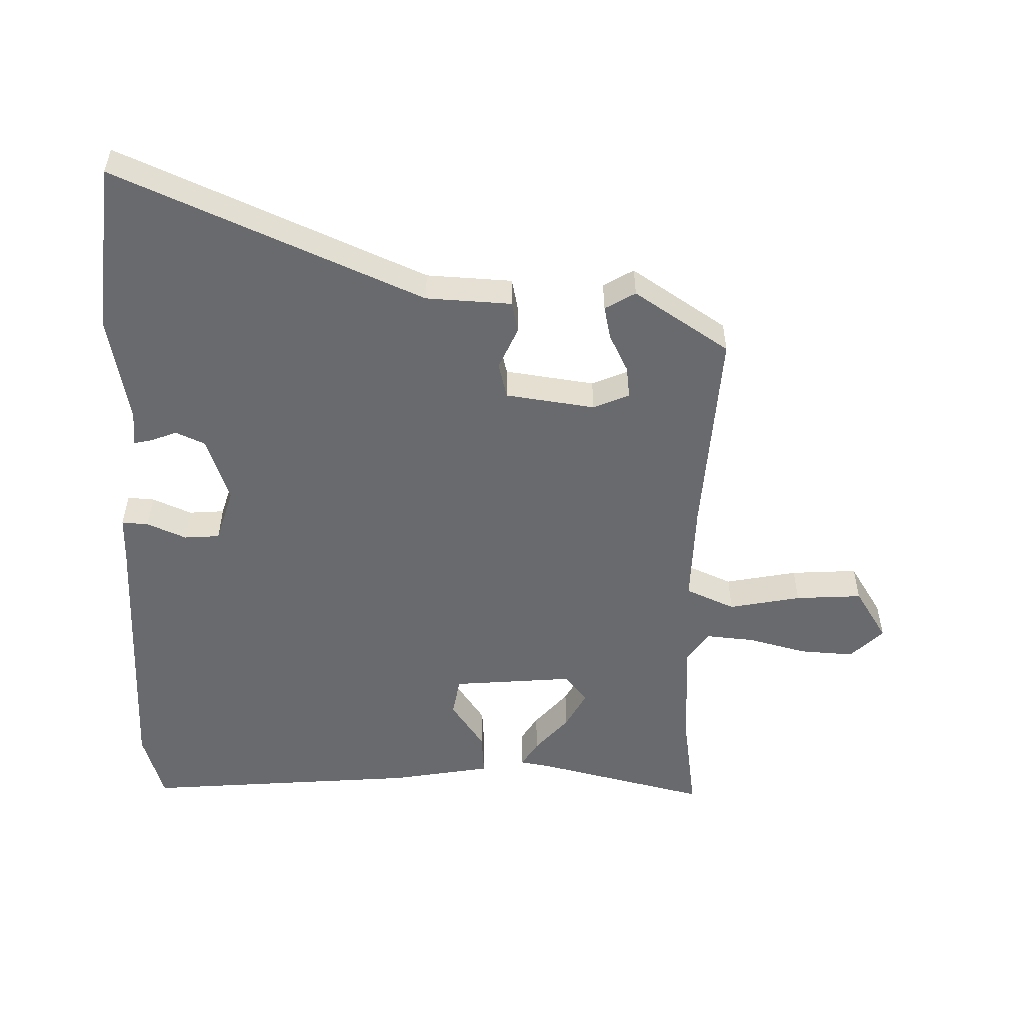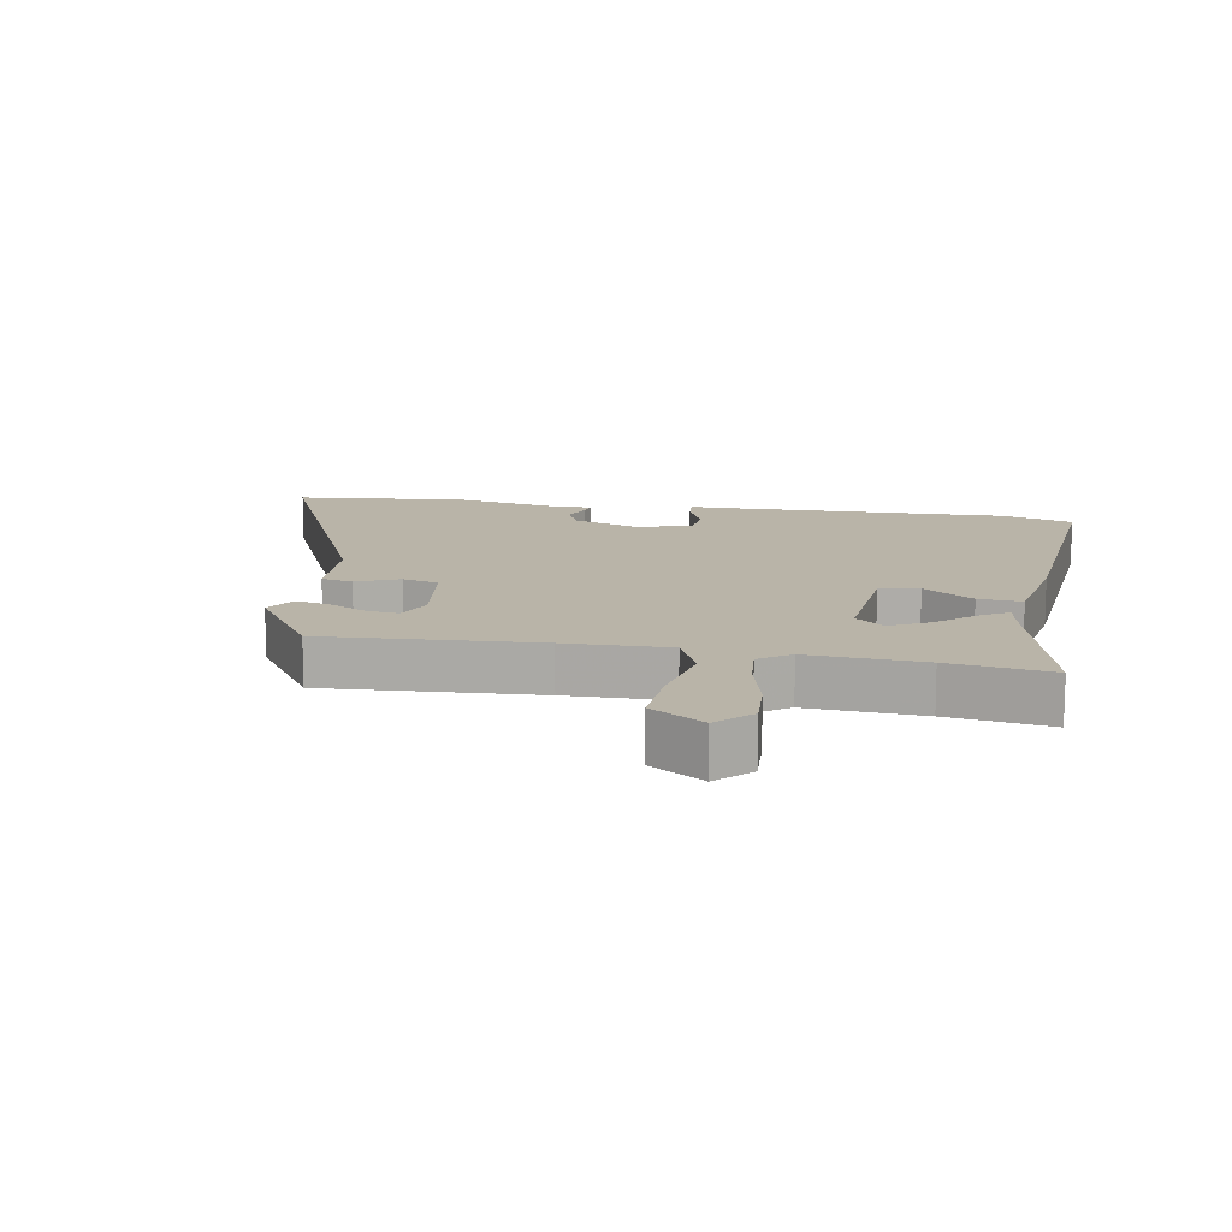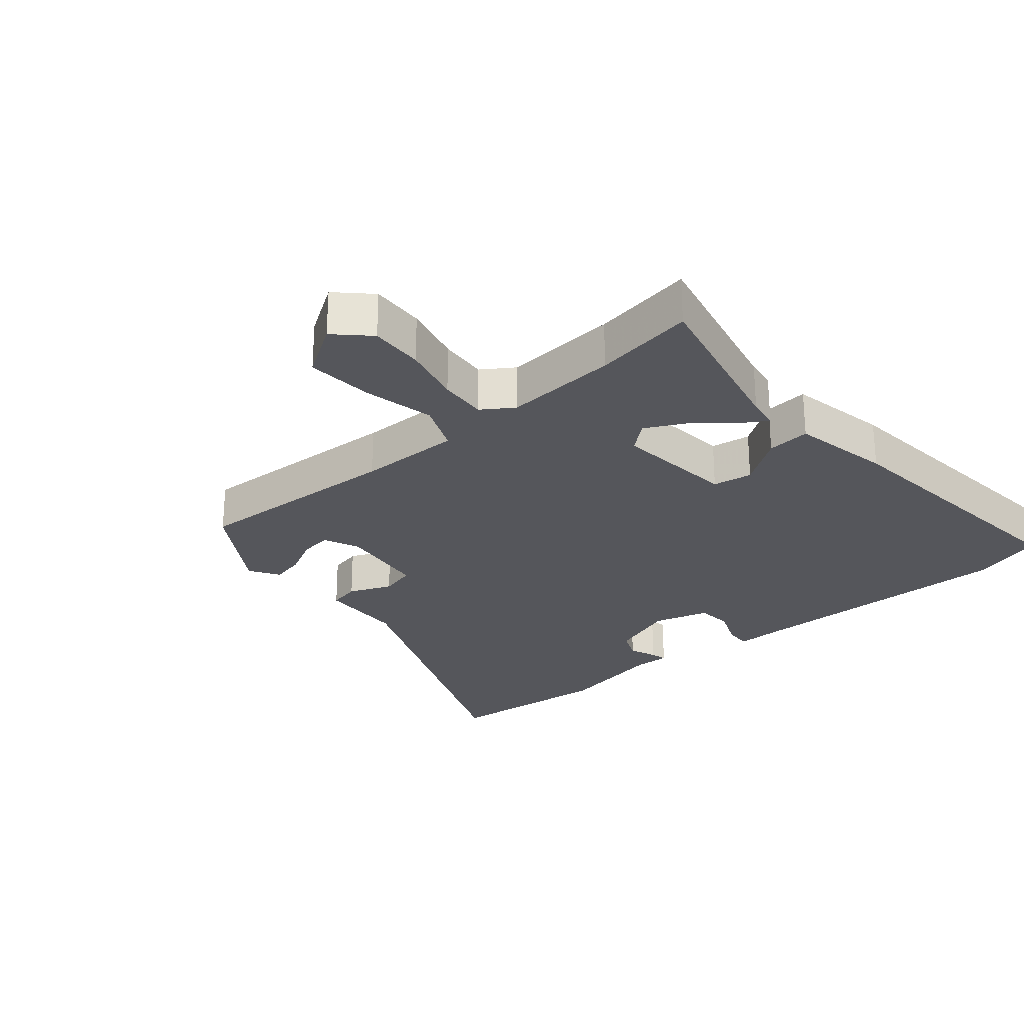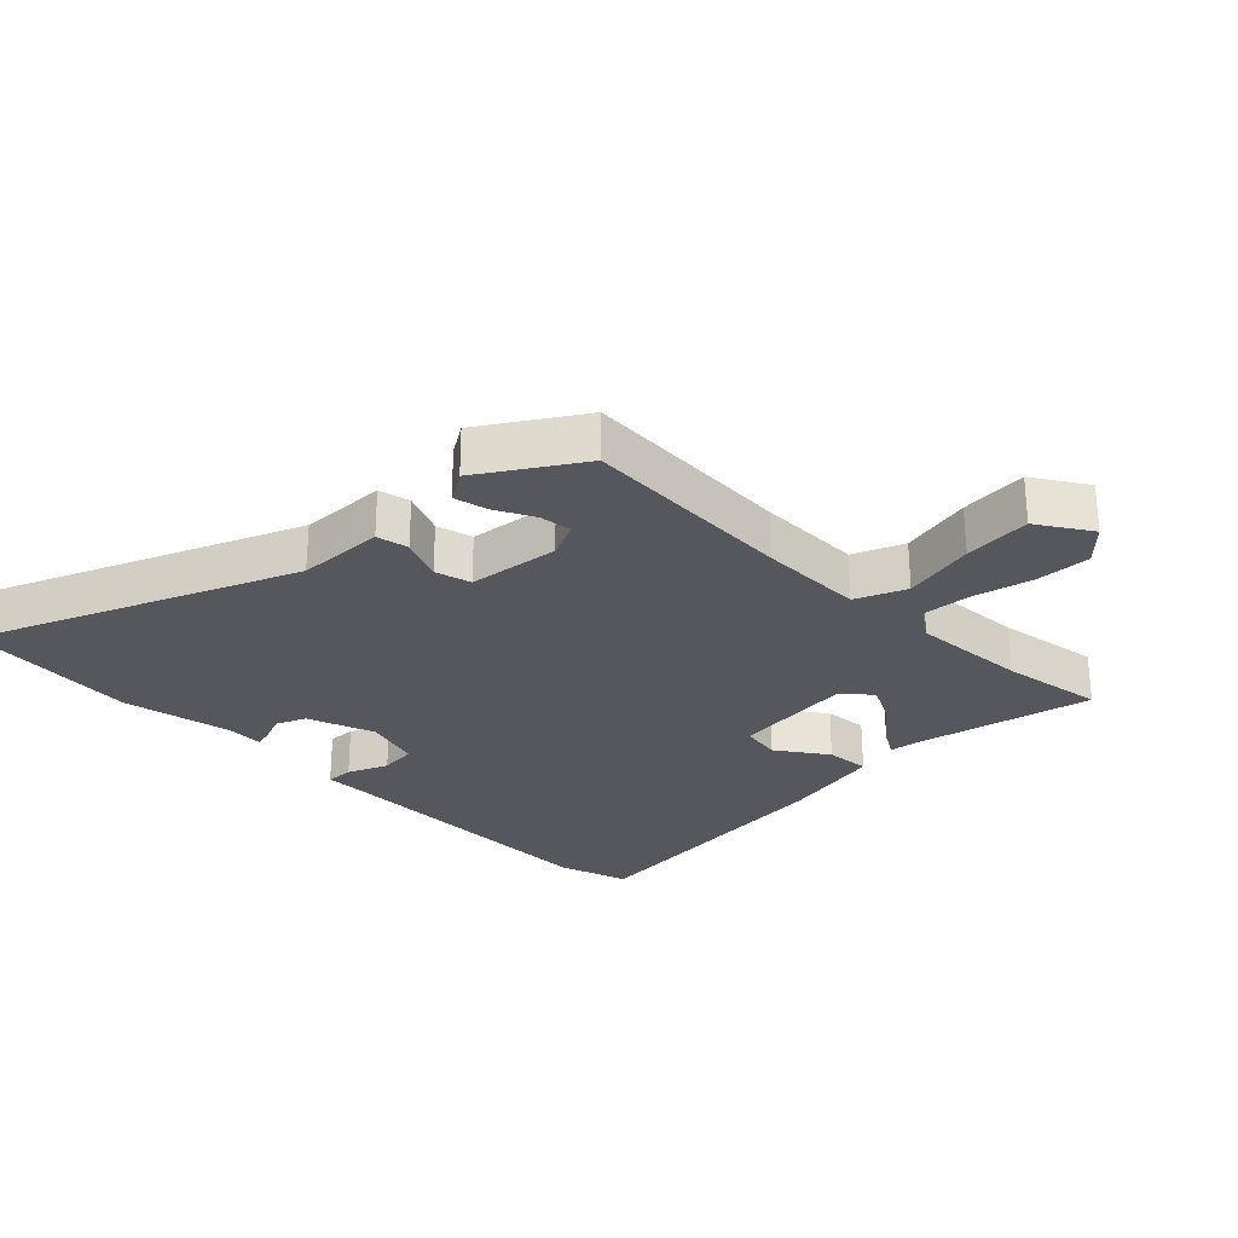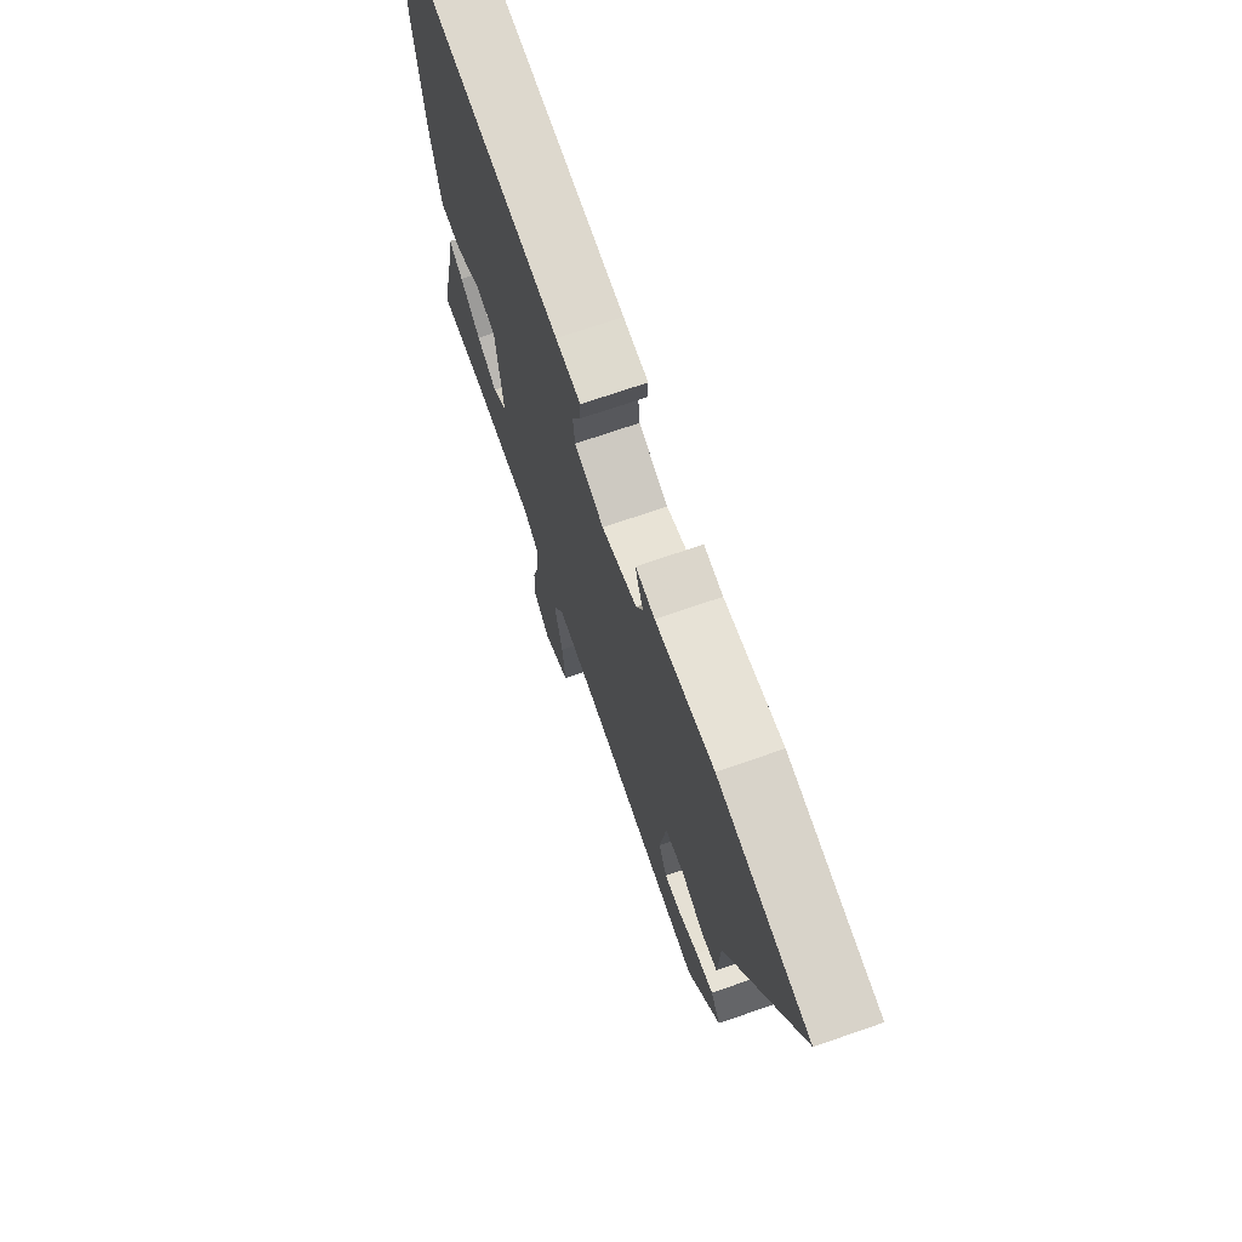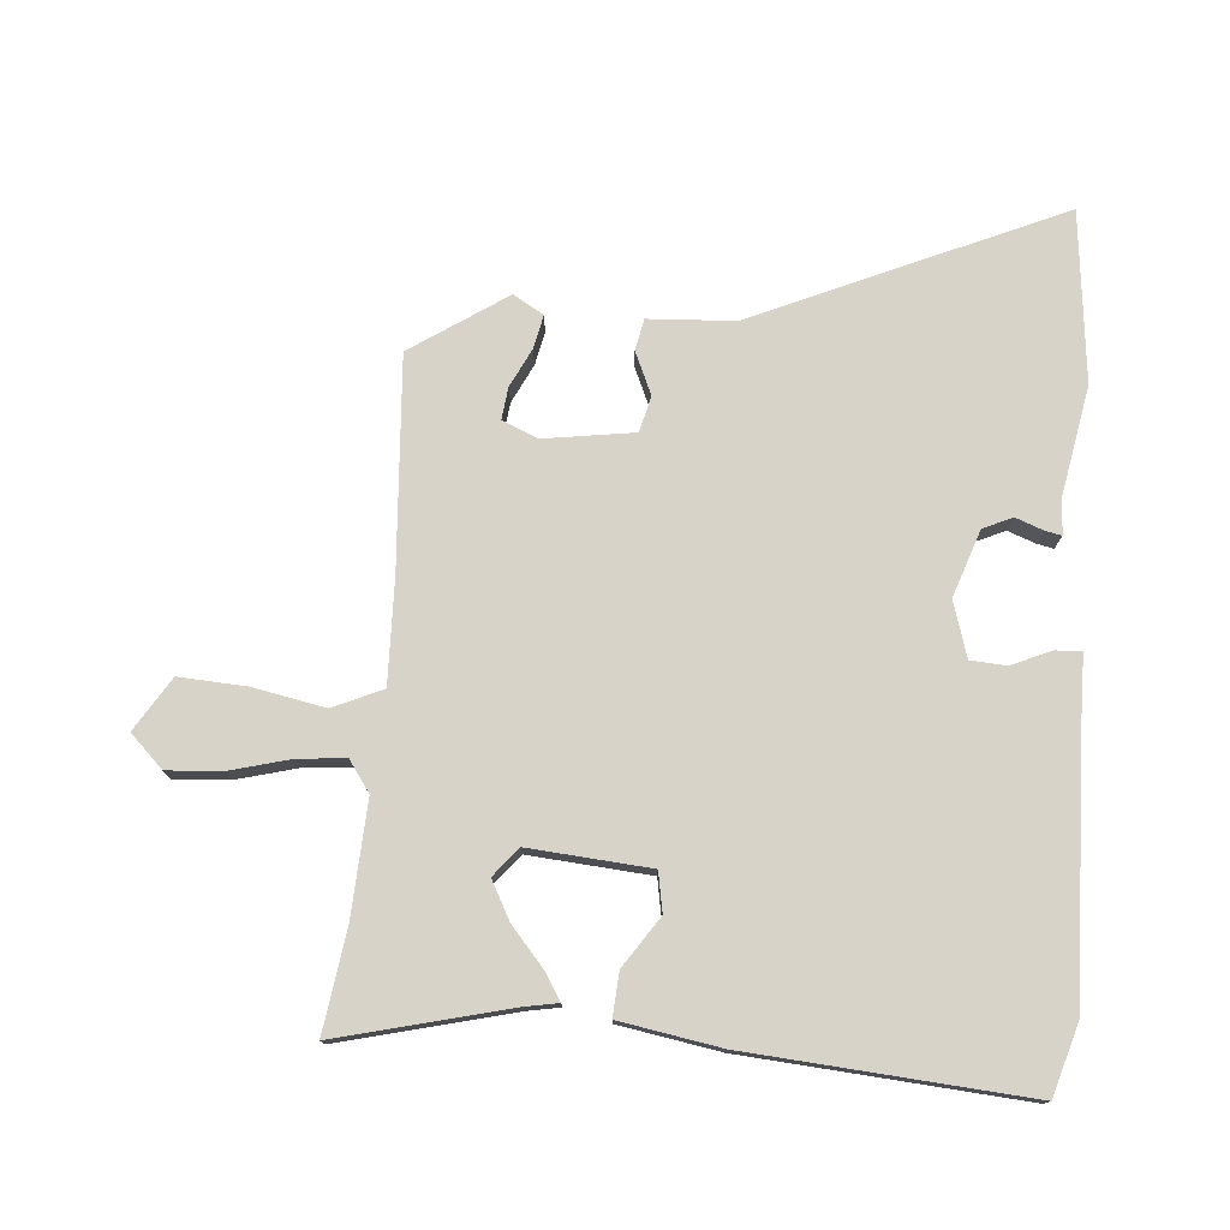
<metadata>
{"format":"obj","ext":"obj","renderer":"f3d","projection":"perspective","resolution":1024,"background":"white","views":[{"elev":-53.0,"azim":87.9,"up":"+Y"},{"elev":13.2,"azim":-170.7,"up":"+Y"},{"elev":-26.2,"azim":-139.6,"up":"+Y"},{"elev":-27.6,"azim":134.7,"up":"+Y"},{"elev":71.9,"azim":71.0,"up":"+Z"},{"elev":76.2,"azim":-86.5,"up":"+Y"}]}
</metadata>
<code>
v -0.406 0.07 -0.485
v -0.565 0.07 -0.511
v -0.503 0.07 -0.24
v -0.495 0.07 -0.19
v -0.453 0.07 -0.215
v -0.392 0.07 -0.266
v -0.331 0.07 -0.297
v -0.287 0.07 -0.26
v -0.306 0.07 -0.07
v -0.368 0.07 -0.06
v -0.445 0.07 -0.114
v -0.513 0.07 -0.12
v -0.543 0.07 0.037
v -0.585 0.07 0.473
v -0.475 0.07 0.508
v -0.038 0.07 0.504
v 0.036 0.07 0.505
v 0.034 0.07 0.463
v 0.008 0.07 0.401
v 0.013 0.07 0.345
v 0.1 0.07 0.32
v 0.204 0.07 0.358
v 0.224 0.07 0.404
v 0.207 0.07 0.447
v 0.201 0.07 0.473
v 0.257 0.07 0.471
v 0.428 0.07 0.506
v 0.697 0.07 0.483
v 0.494 0.07 0
v 0.489 0.07 -0.135
v 0.44 0.07 -0.146
v 0.373 0.07 -0.118
v 0.317 0.07 -0.133
v 0.299 0.07 -0.274
v 0.324 0.07 -0.33
v 0.374 0.07 -0.323
v 0.434 0.07 -0.292
v 0.486 0.07 -0.28
v 0.515 0.07 -0.327
v 0.418 0.07 -0.478
v 0.085 0.07 -0.462
v -0.077 0.07 -0.461
v -0.11 0.07 -0.539
v -0.086 0.07 -0.652
v -0.078 0.07 -0.757
v -0.16 0.07 -0.81
v -0.211 0.07 -0.76
v -0.207 0.07 -0.675
v -0.184 0.07 -0.581
v -0.178 0.07 -0.505
v -0.227 0.07 -0.472
v -0.406 0 -0.485
v -0.565 0 -0.511
v -0.503 0 -0.24
v -0.495 0 -0.19
v -0.453 0 -0.215
v -0.392 0 -0.266
v -0.331 0 -0.297
v -0.287 0 -0.26
v -0.306 0 -0.07
v -0.368 0 -0.06
v -0.445 0 -0.114
v -0.513 0 -0.12
v -0.543 0 0.037
v -0.585 0 0.473
v -0.475 0 0.508
v -0.038 0 0.504
v 0.036 0 0.505
v 0.034 0 0.463
v 0.008 0 0.401
v 0.013 0 0.345
v 0.1 0 0.32
v 0.204 0 0.358
v 0.224 0 0.404
v 0.207 0 0.447
v 0.201 0 0.473
v 0.257 0 0.471
v 0.428 0 0.506
v 0.697 0 0.483
v 0.494 0 0
v 0.489 0 -0.135
v 0.44 0 -0.146
v 0.373 0 -0.118
v 0.317 0 -0.133
v 0.299 0 -0.274
v 0.324 0 -0.33
v 0.374 0 -0.323
v 0.434 0 -0.292
v 0.486 0 -0.28
v 0.515 0 -0.327
v 0.418 0 -0.478
v 0.085 0 -0.462
v -0.077 0 -0.461
v -0.11 0 -0.539
v -0.086 0 -0.652
v -0.078 0 -0.757
v -0.16 0 -0.81
v -0.211 0 -0.76
v -0.207 0 -0.675
v -0.184 0 -0.581
v -0.178 0 -0.505
v -0.227 0 -0.472
f 46 47 48 49
f 46 49 50
f 43 44 45 46
f 43 46 50
f 42 43 50 51
f 38 39 40 41
f 36 37 38
f 36 38 41
f 35 36 41 42
f 29 30 31 32
f 29 32 33
f 26 27 28 29
f 26 29 33
f 23 24 25 26
f 22 23 26 33
f 21 22 33 34
f 16 17 18 19
f 16 19 20
f 15 16 20
f 14 15 20
f 10 11 12 13
f 9 10 13 14
f 3 4 5 6
f 1 2 3 6
f 1 6 7
f 51 1 7 8
f 34 35 42 51
f 9 14 20 21
f 21 34 51
f 8 9 21 51
f 100 99 98 97
f 101 100 97
f 97 96 95 94
f 101 97 94
f 102 101 94 93
f 92 91 90 89
f 89 88 87
f 92 89 87
f 93 92 87 86
f 83 82 81 80
f 84 83 80
f 80 79 78 77
f 84 80 77
f 77 76 75 74
f 84 77 74 73
f 85 84 73 72
f 70 69 68 67
f 71 70 67
f 71 67 66
f 71 66 65
f 64 63 62 61
f 65 64 61 60
f 57 56 55 54
f 57 54 53 52
f 58 57 52
f 59 58 52 102
f 102 93 86 85
f 72 71 65 60
f 102 85 72
f 102 72 60 59
f 1 52 53 2
f 2 53 54 3
f 3 54 55 4
f 4 55 56 5
f 5 56 57 6
f 6 57 58 7
f 7 58 59 8
f 8 59 60 9
f 9 60 61 10
f 10 61 62 11
f 11 62 63 12
f 12 63 64 13
f 13 64 65 14
f 14 65 66 15
f 15 66 67 16
f 16 67 68 17
f 17 68 69 18
f 18 69 70 19
f 19 70 71 20
f 20 71 72 21
f 21 72 73 22
f 22 73 74 23
f 23 74 75 24
f 24 75 76 25
f 25 76 77 26
f 26 77 78 27
f 27 78 79 28
f 28 79 80 29
f 29 80 81 30
f 30 81 82 31
f 31 82 83 32
f 32 83 84 33
f 33 84 85 34
f 34 85 86 35
f 35 86 87 36
f 36 87 88 37
f 37 88 89 38
f 38 89 90 39
f 39 90 91 40
f 40 91 92 41
f 41 92 93 42
f 42 93 94 43
f 43 94 95 44
f 44 95 96 45
f 45 96 97 46
f 46 97 98 47
f 47 98 99 48
f 48 99 100 49
f 49 100 101 50
f 50 101 102 51
f 51 102 52 1

</code>
